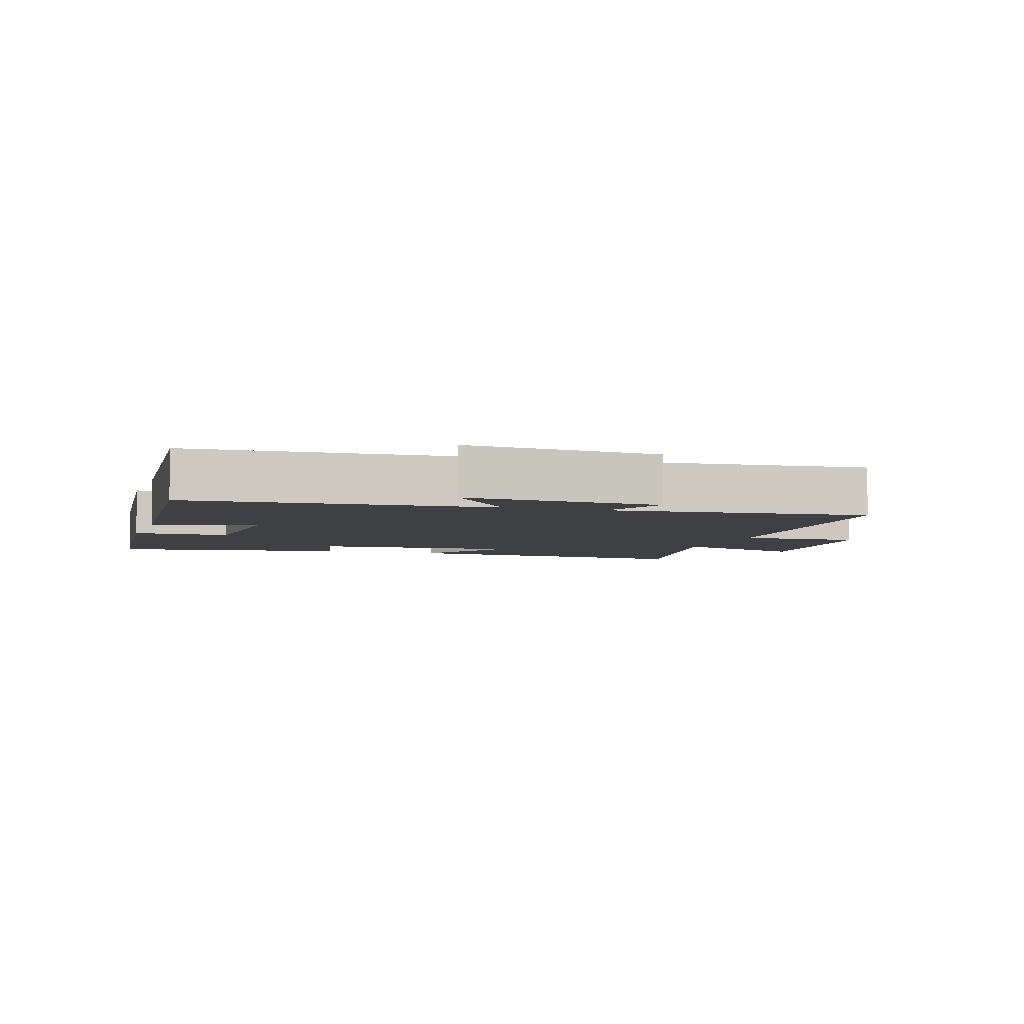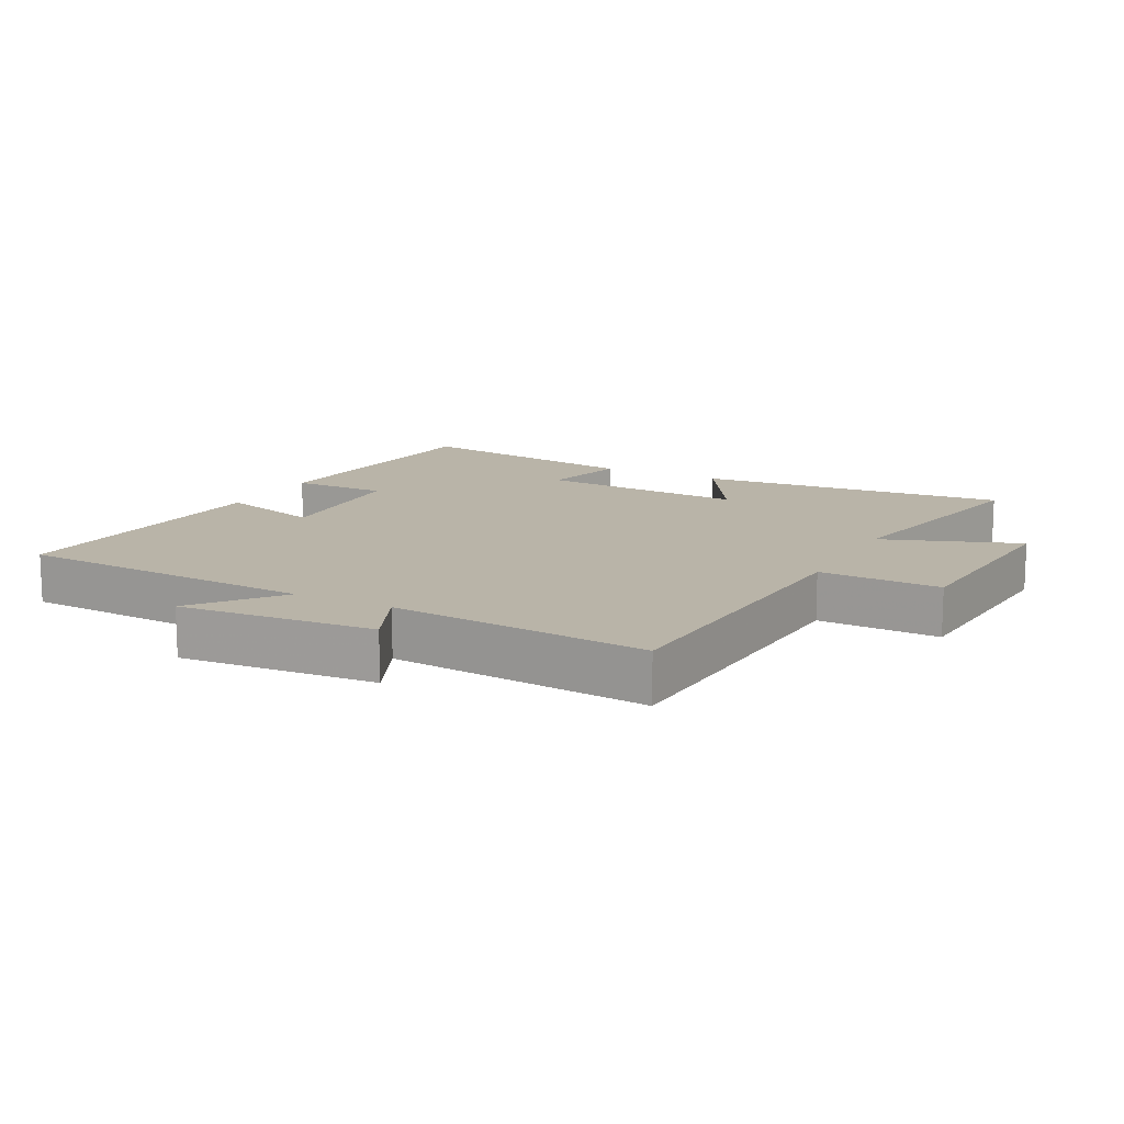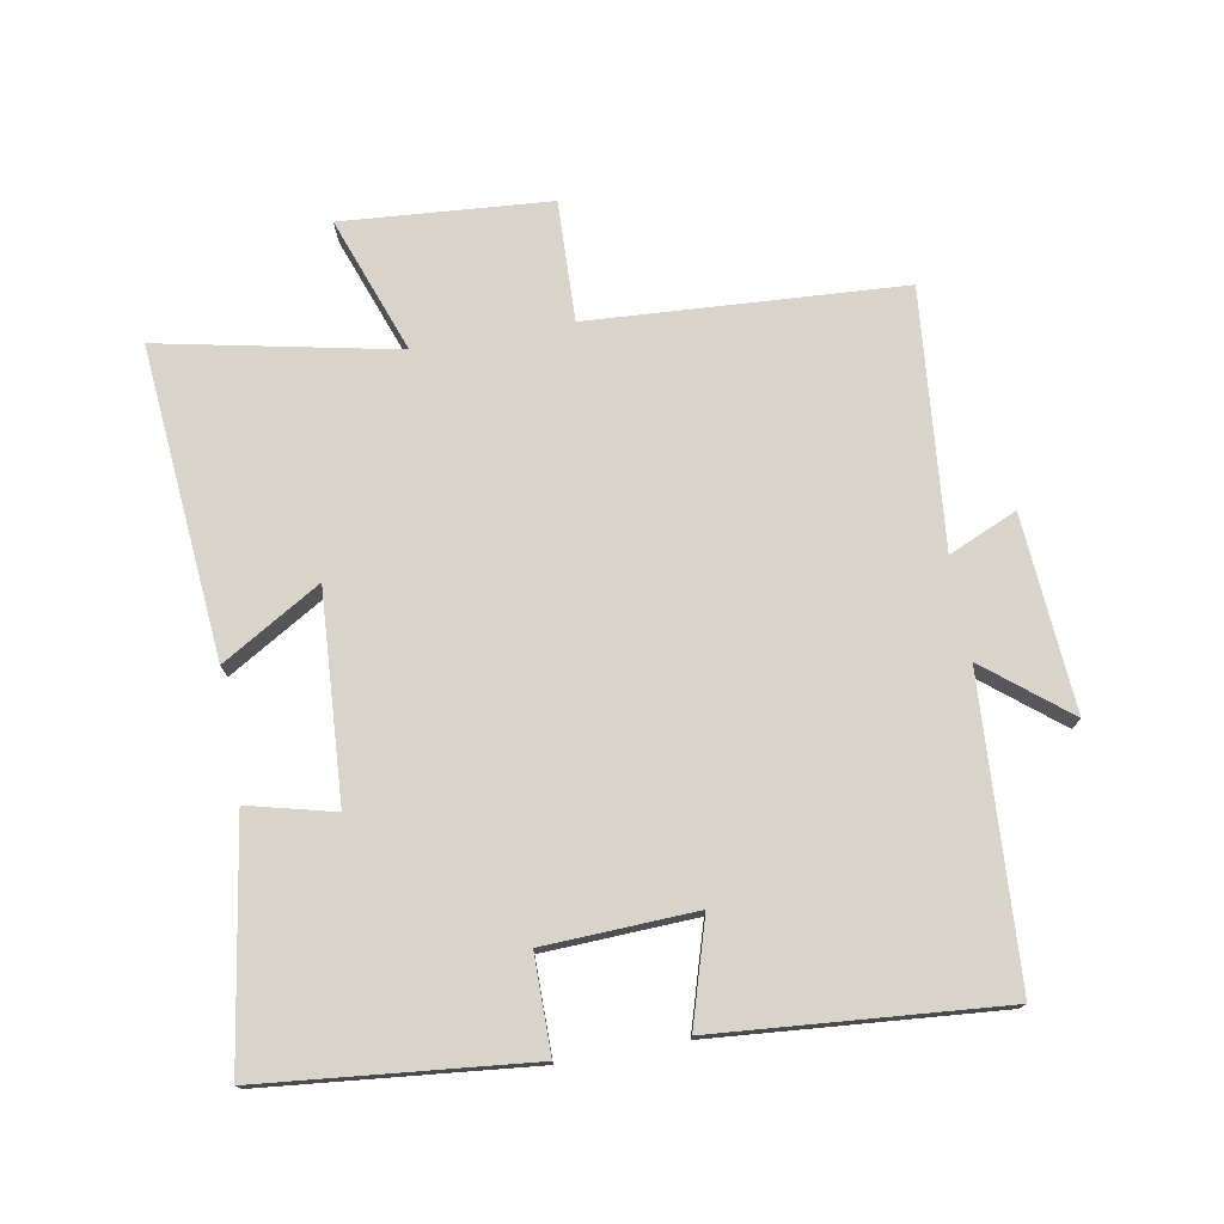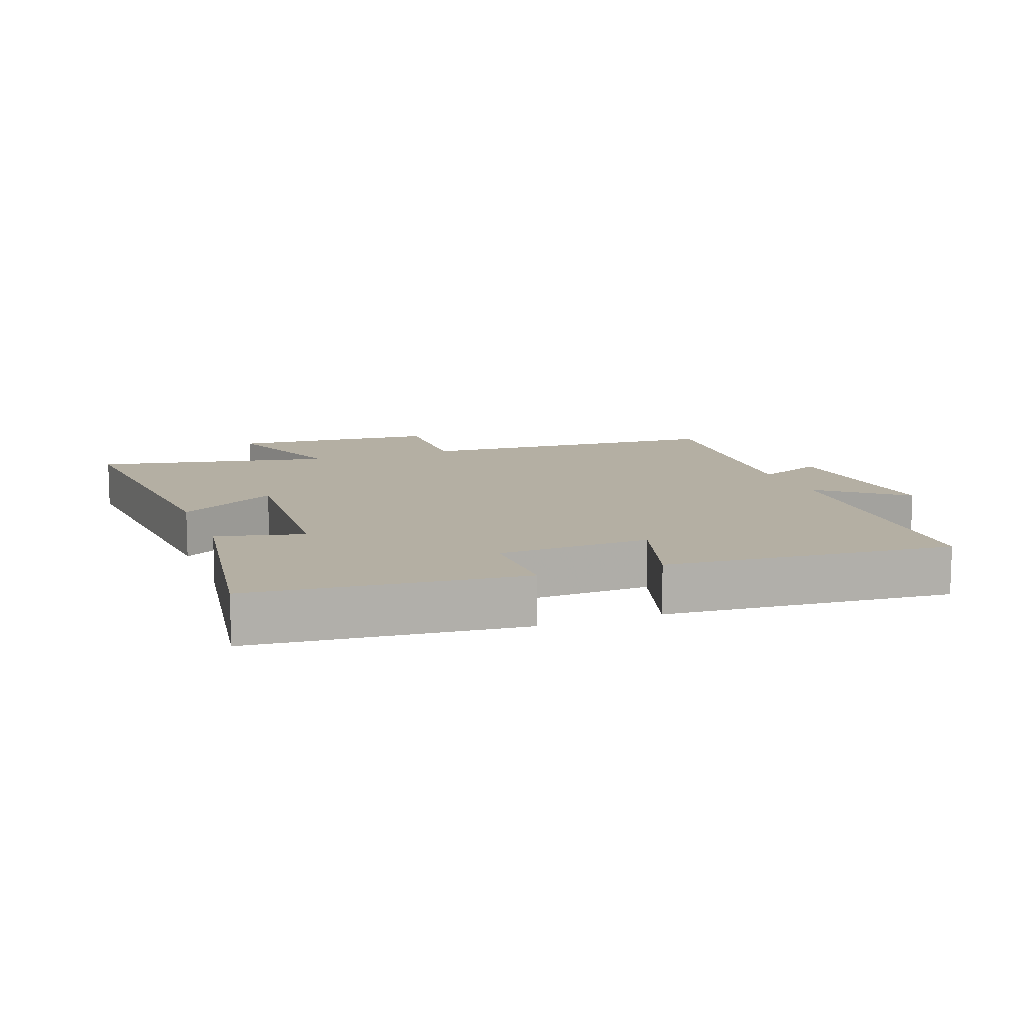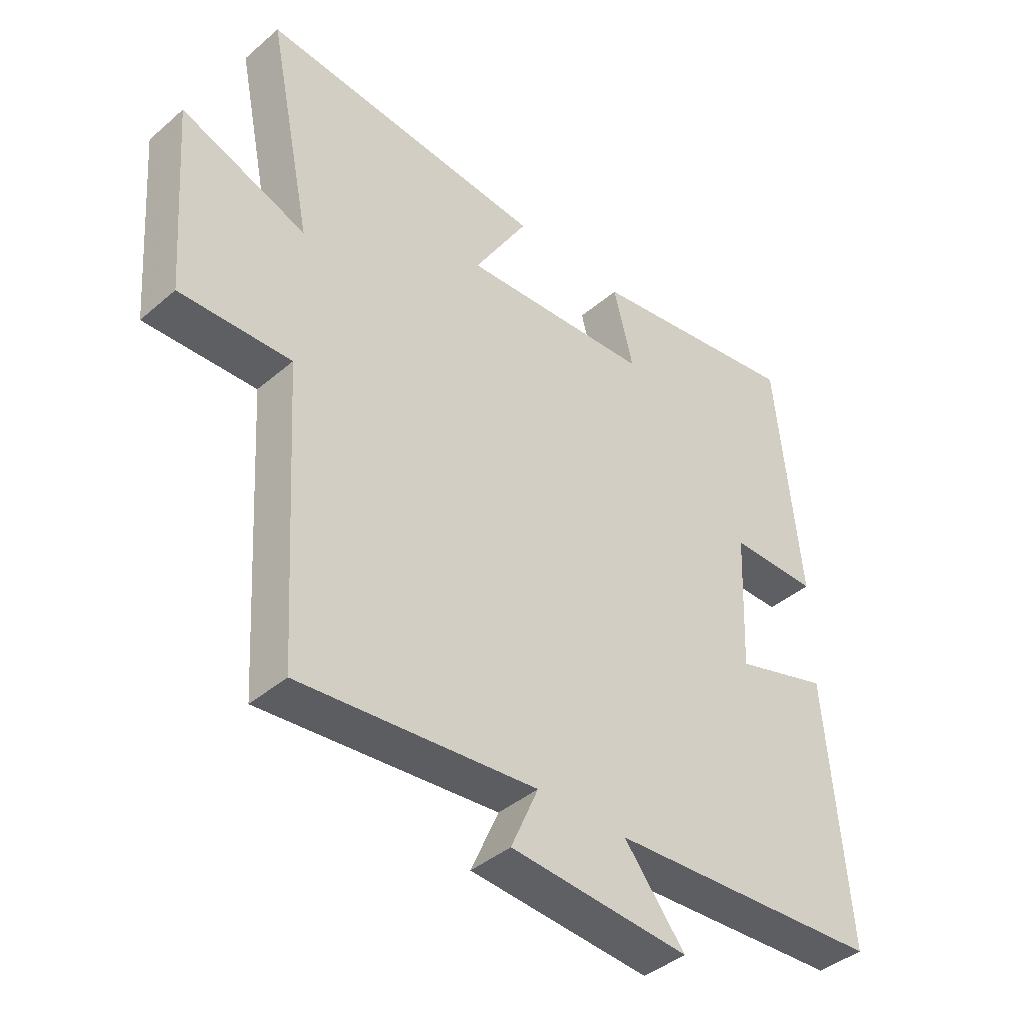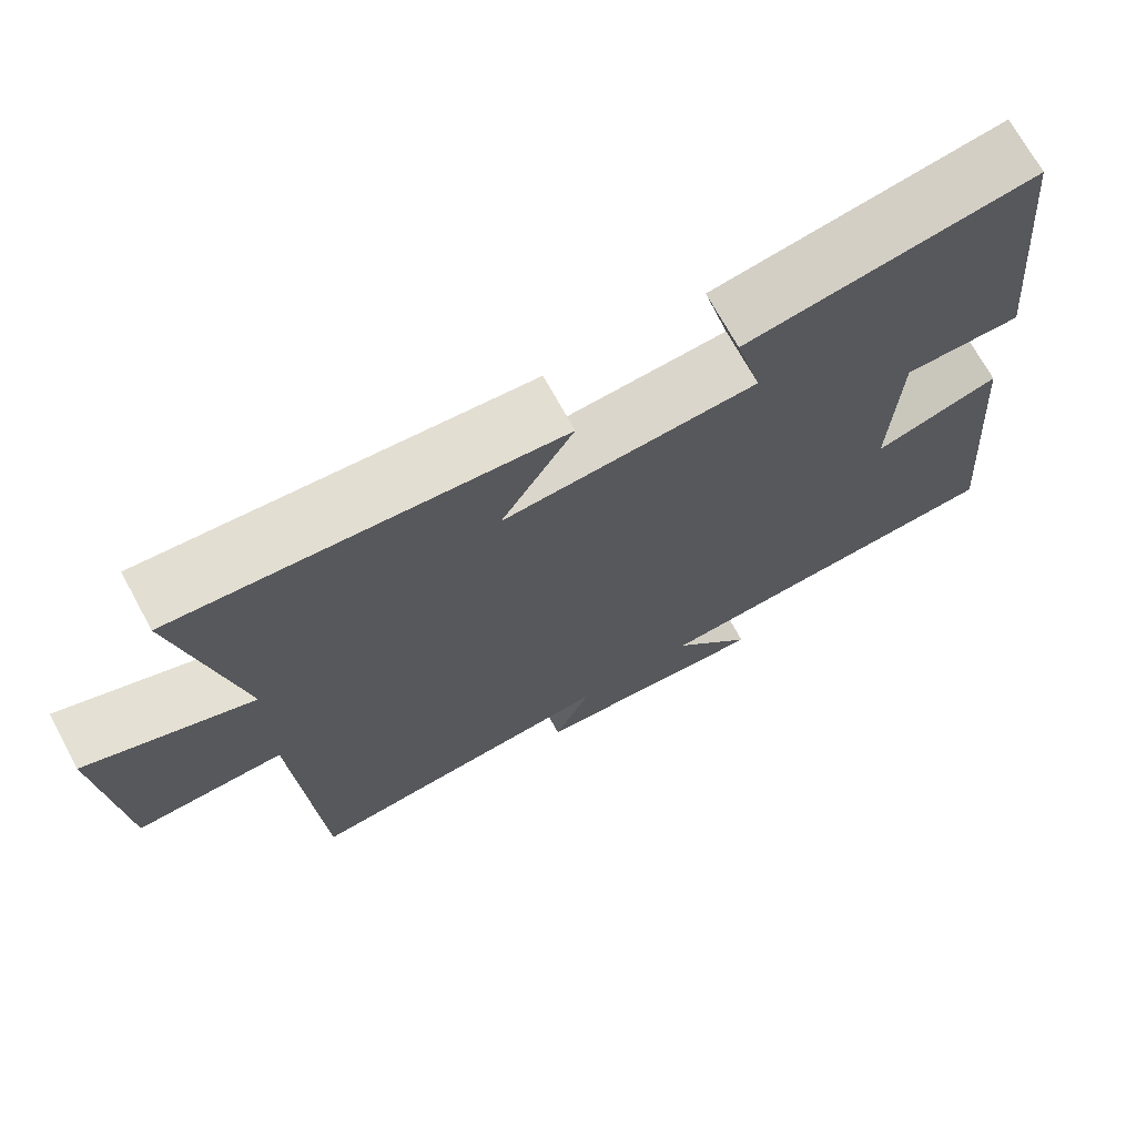
<metadata>
{"format":"obj","ext":"obj","renderer":"f3d","projection":"perspective","resolution":1024,"background":"white","views":[{"elev":-4.8,"azim":162.2,"up":"+Y"},{"elev":13.2,"azim":-152.6,"up":"+Y"},{"elev":75.3,"azim":79.9,"up":"+Y"},{"elev":11.2,"azim":69.5,"up":"+Y"},{"elev":-41.1,"azim":-43.9,"up":"+Z"},{"elev":70.9,"azim":-28.7,"up":"+Z"}]}
</metadata>
<code>
v -0.574 0.07 0.541
v -0.097 0.07 0.5
v -0.188 0.07 0.348
v 0.13 0.07 0.368
v 0.097 0.07 0.5
v 0.459 0.07 0.557
v 0.5 0.07 0.148
v 0.352 0.07 0.148
v 0.342 0.07 -0.084
v 0.5 0.07 -0.036
v 0.536 0.07 -0.473
v 0.076 0.07 -0.5
v 0.178 0.07 -0.627
v -0.122 0.07 -0.605
v -0.076 0.07 -0.5
v -0.471 0.07 -0.537
v -0.5 0.07 -0.057
v -0.685 0.07 -0.063
v -0.709 0.07 0.255
v -0.5 0.07 0.179
v -0.574 0 0.541
v -0.097 0 0.5
v -0.188 0 0.348
v 0.13 0 0.368
v 0.097 0 0.5
v 0.459 0 0.557
v 0.5 0 0.148
v 0.352 0 0.148
v 0.342 0 -0.084
v 0.5 0 -0.036
v 0.536 0 -0.473
v 0.076 0 -0.5
v 0.178 0 -0.627
v -0.122 0 -0.605
v -0.076 0 -0.5
v -0.471 0 -0.537
v -0.5 0 -0.057
v -0.685 0 -0.063
v -0.709 0 0.255
v -0.5 0 0.179
f 17 18 19 20
f 15 16 17 20
f 15 20 1
f 12 13 14 15
f 11 12 15
f 10 11 15
f 9 10 15
f 8 9 15
f 6 7 8
f 5 6 8
f 4 5 8
f 3 4 8 15
f 1 2 3
f 1 3 15
f 40 39 38 37
f 40 37 36 35
f 21 40 35
f 35 34 33 32
f 35 32 31
f 35 31 30
f 35 30 29
f 35 29 28
f 28 27 26
f 28 26 25
f 28 25 24
f 35 28 24 23
f 23 22 21
f 35 23 21
f 1 21 22 2
f 2 22 23 3
f 3 23 24 4
f 4 24 25 5
f 5 25 26 6
f 6 26 27 7
f 7 27 28 8
f 8 28 29 9
f 9 29 30 10
f 10 30 31 11
f 11 31 32 12
f 12 32 33 13
f 13 33 34 14
f 14 34 35 15
f 15 35 36 16
f 16 36 37 17
f 17 37 38 18
f 18 38 39 19
f 19 39 40 20
f 20 40 21 1

</code>
